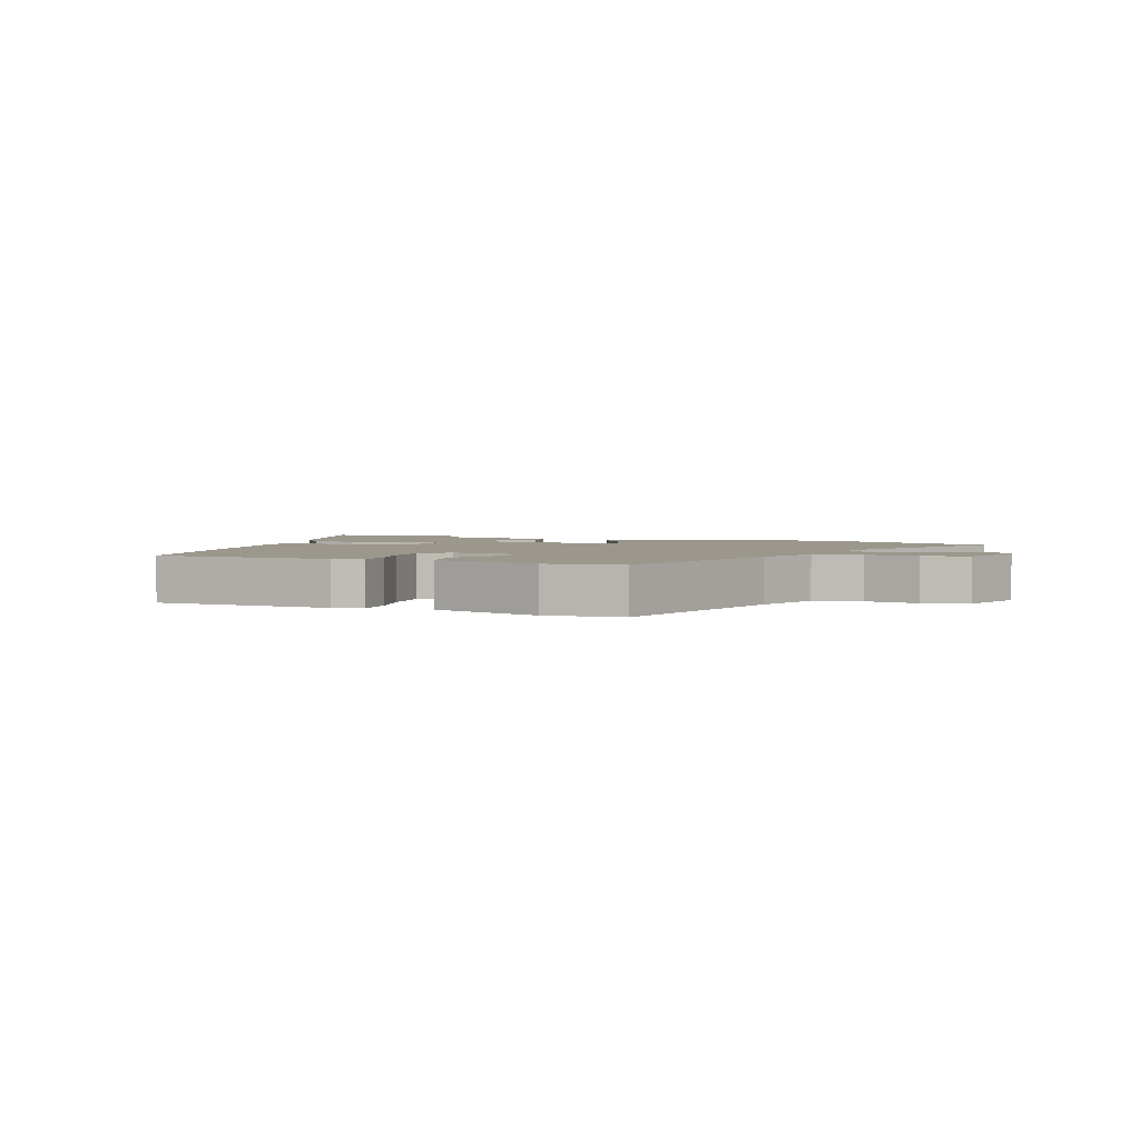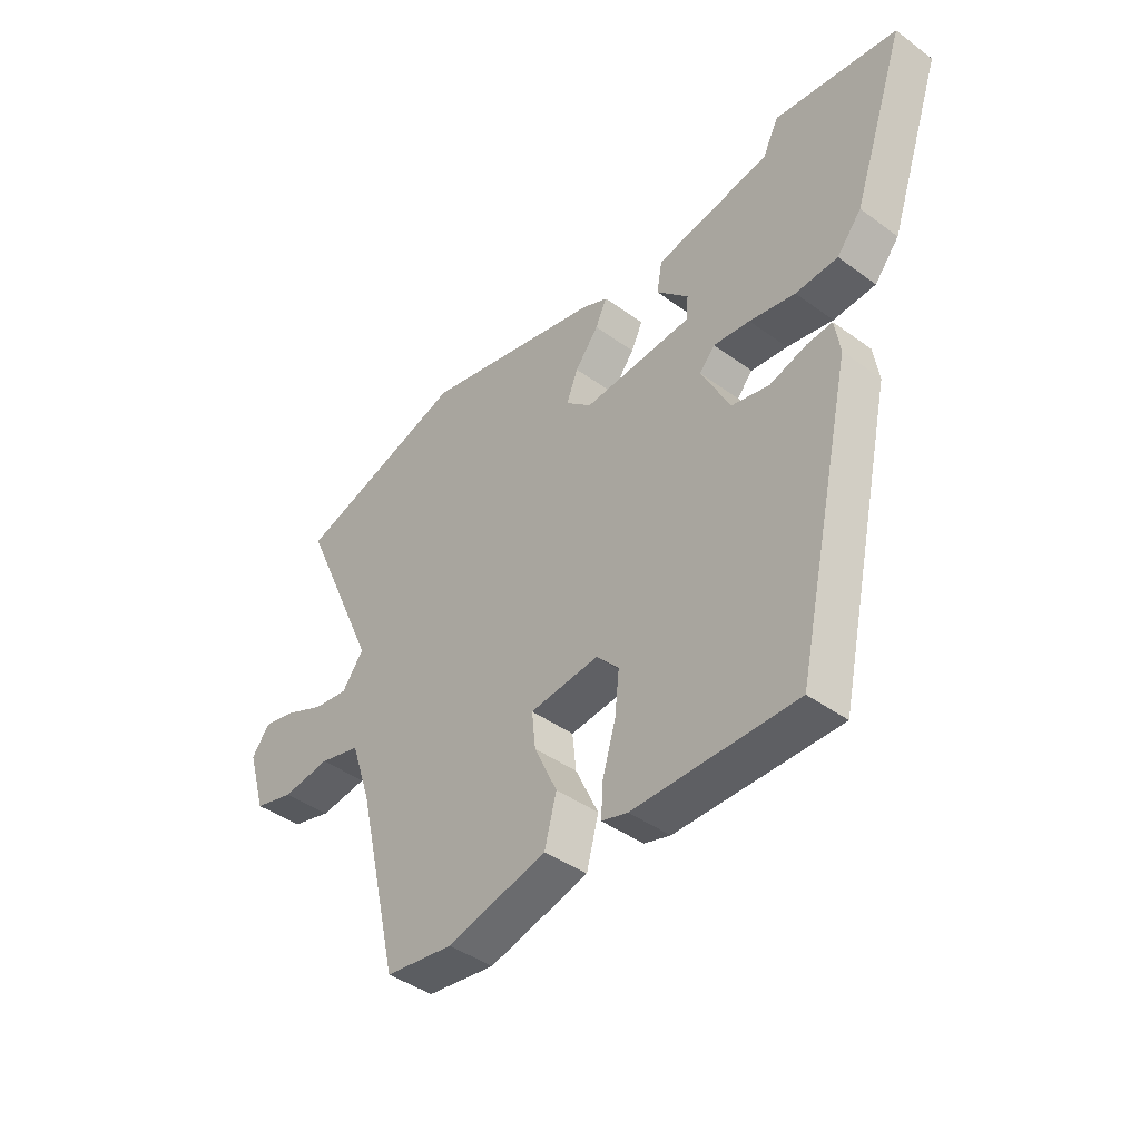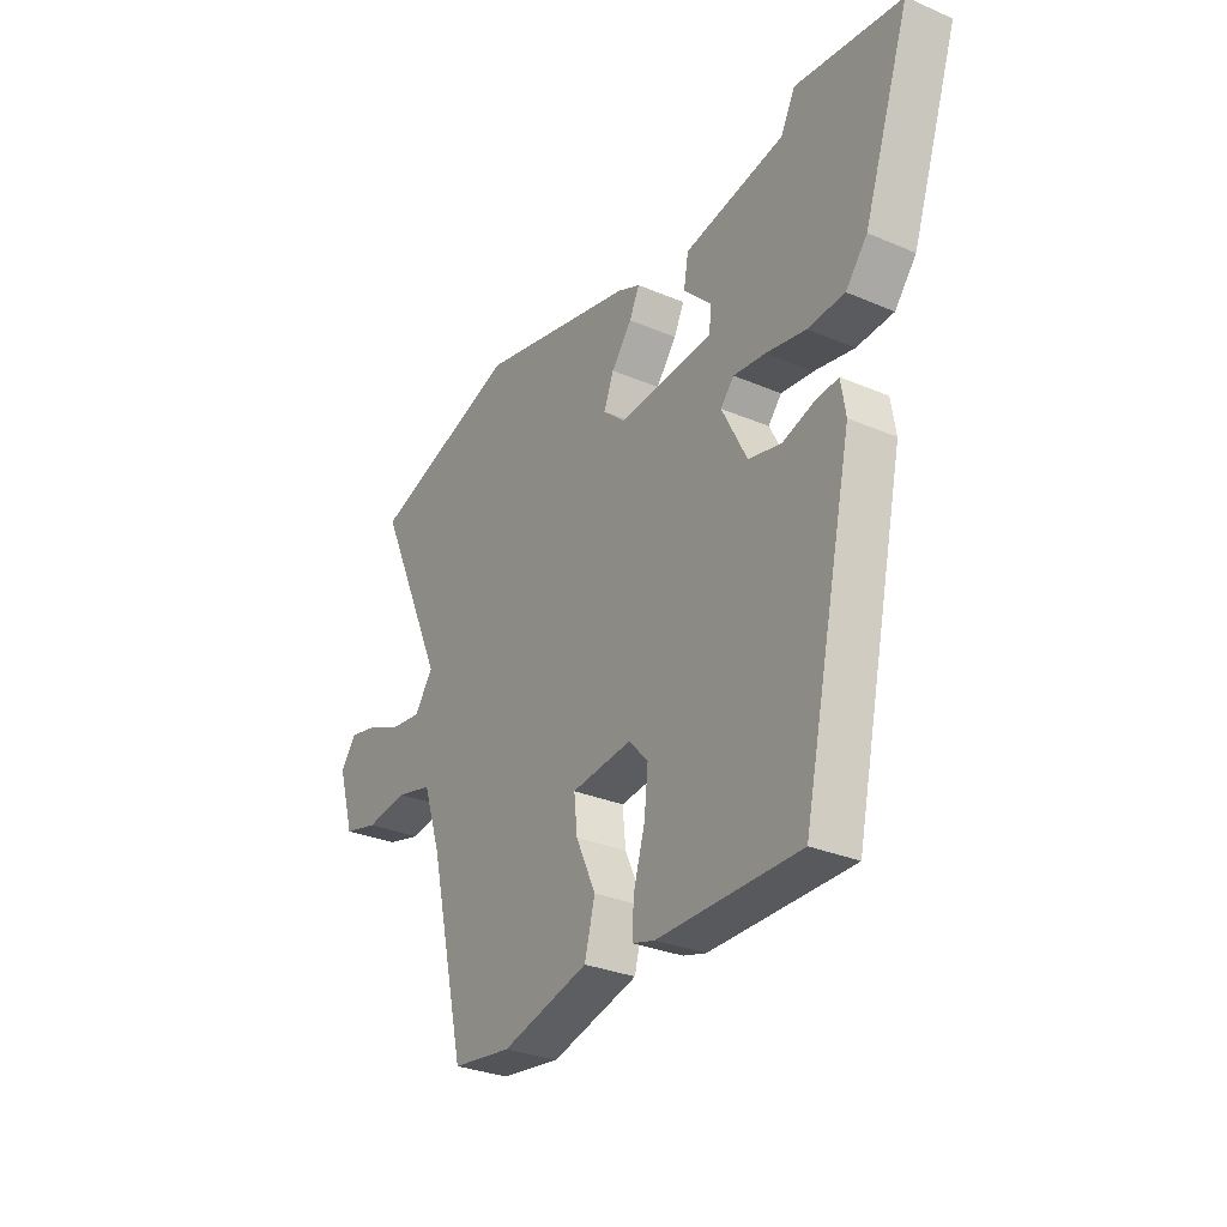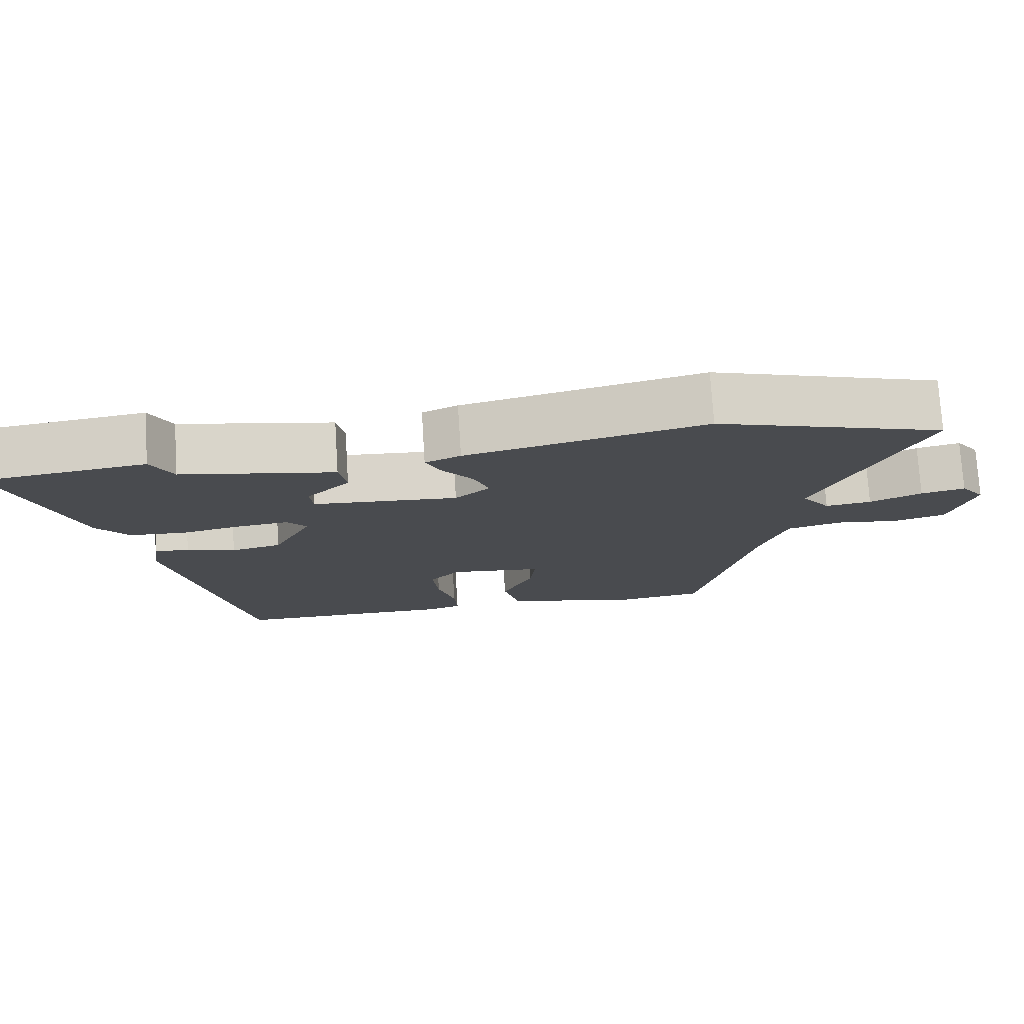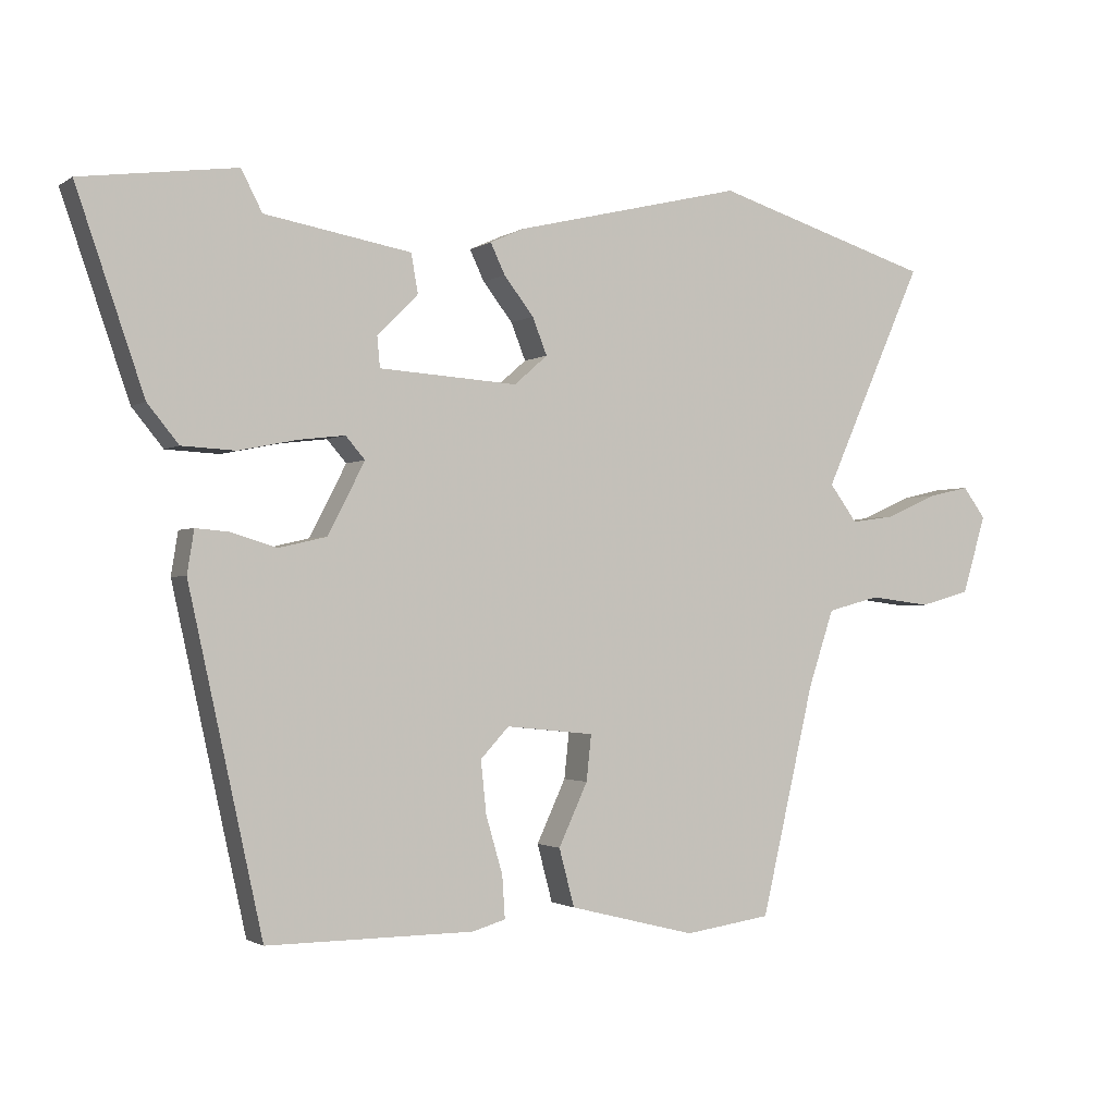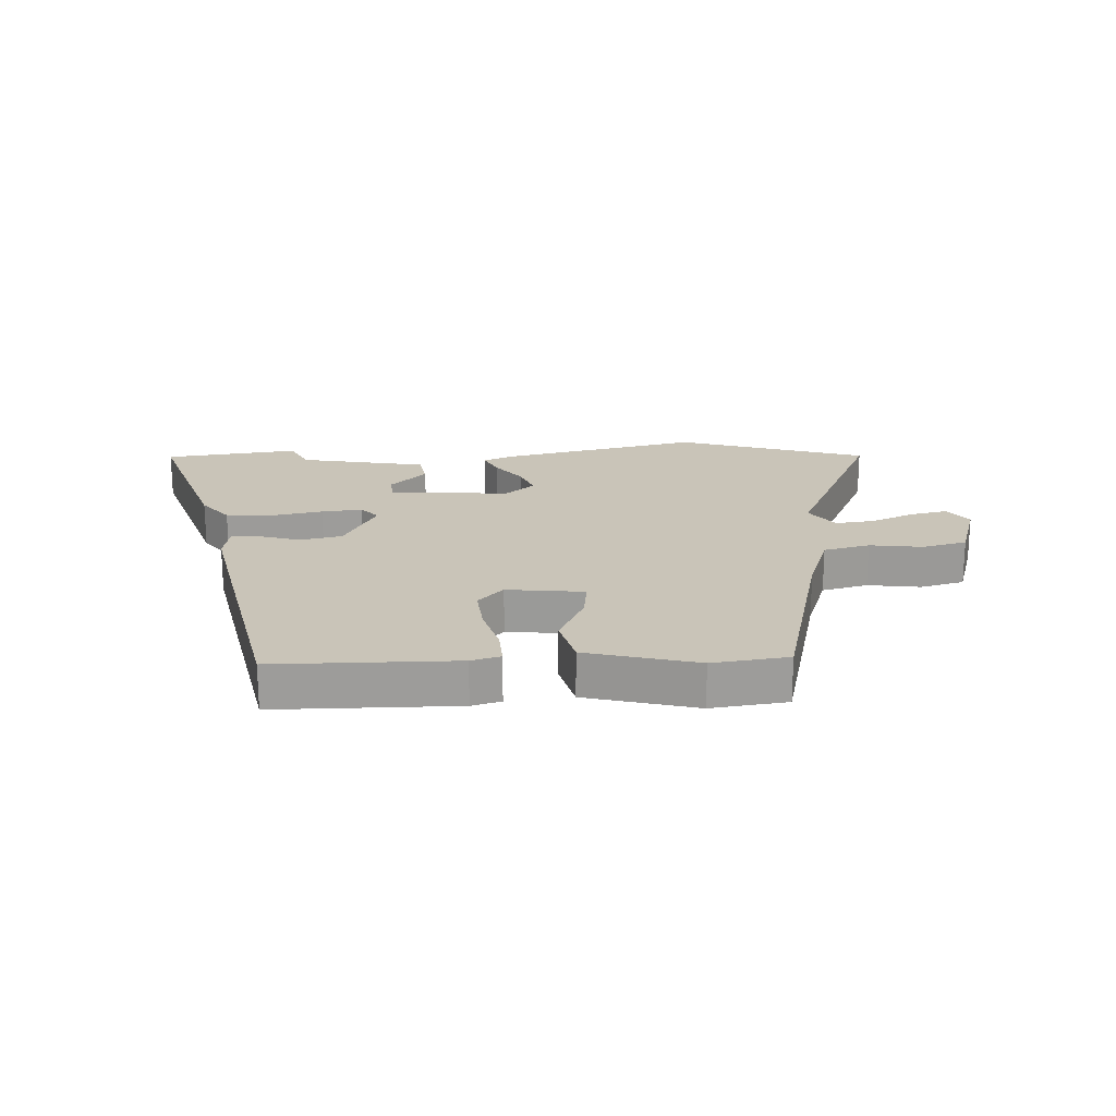
<metadata>
{"format":"obj","ext":"obj","renderer":"f3d","projection":"perspective","resolution":1024,"background":"white","views":[{"elev":2.7,"azim":-155.9,"up":"+Y"},{"elev":-42.2,"azim":48.8,"up":"+Z"},{"elev":-30.2,"azim":58.2,"up":"+Z"},{"elev":75.6,"azim":176.4,"up":"+Z"},{"elev":-1.6,"azim":154.0,"up":"+Z"},{"elev":20.2,"azim":177.9,"up":"+Y"}]}
</metadata>
<code>
v -0.413 0.07 -0.501
v -0.49 0.07 -0.172
v -0.527 0.07 -0.061
v -0.603 0.07 -0.041
v -0.691 0.07 -0.052
v -0.764 0.07 -0.032
v -0.798 0.07 0.081
v -0.765 0.07 0.125
v -0.704 0.07 0.111
v -0.632 0.07 0.079
v -0.568 0.07 0.07
v -0.528 0.07 0.124
v -0.673 0.07 0.447
v -0.357 0.07 0.544
v -0.027 0.07 0.465
v 0.022 0.07 0.443
v 0.001 0.07 0.399
v -0.042 0.07 0.344
v -0.063 0.07 0.291
v -0.015 0.07 0.249
v 0.185 0.07 0.262
v 0.189 0.07 0.306
v 0.13 0.07 0.365
v 0.14 0.07 0.421
v 0.351 0.07 0.458
v 0.381 0.07 0.516
v 0.604 0.07 0.486
v 0.507 0.07 0.204
v 0.462 0.07 0.149
v 0.385 0.07 0.145
v 0.301 0.07 0.162
v 0.234 0.07 0.17
v 0.206 0.07 0.138
v 0.259 0.07 0.035
v 0.328 0.07 0.019
v 0.395 0.07 0.039
v 0.442 0.07 0.043
v 0.452 0.07 -0.019
v 0.346 0.07 -0.5
v 0.048 0.07 -0.498
v 0 0.07 -0.484
v 0.004 0.07 -0.423
v 0.028 0.07 -0.341
v 0.036 0.07 -0.265
v -0.005 0.07 -0.221
v -0.132 0.07 -0.234
v -0.125 0.07 -0.3
v -0.083 0.07 -0.39
v -0.105 0.07 -0.473
v -0.288 0.07 -0.519
v -0.413 0 -0.501
v -0.49 0 -0.172
v -0.527 0 -0.061
v -0.603 0 -0.041
v -0.691 0 -0.052
v -0.764 0 -0.032
v -0.798 0 0.081
v -0.765 0 0.125
v -0.704 0 0.111
v -0.632 0 0.079
v -0.568 0 0.07
v -0.528 0 0.124
v -0.673 0 0.447
v -0.357 0 0.544
v -0.027 0 0.465
v 0.022 0 0.443
v 0.001 0 0.399
v -0.042 0 0.344
v -0.063 0 0.291
v -0.015 0 0.249
v 0.185 0 0.262
v 0.189 0 0.306
v 0.13 0 0.365
v 0.14 0 0.421
v 0.351 0 0.458
v 0.381 0 0.516
v 0.604 0 0.486
v 0.507 0 0.204
v 0.462 0 0.149
v 0.385 0 0.145
v 0.301 0 0.162
v 0.234 0 0.17
v 0.206 0 0.138
v 0.259 0 0.035
v 0.328 0 0.019
v 0.395 0 0.039
v 0.442 0 0.043
v 0.452 0 -0.019
v 0.346 0 -0.5
v 0.048 0 -0.498
v 0 0 -0.484
v 0.004 0 -0.423
v 0.028 0 -0.341
v 0.036 0 -0.265
v -0.005 0 -0.221
v -0.132 0 -0.234
v -0.125 0 -0.3
v -0.083 0 -0.39
v -0.105 0 -0.473
v -0.288 0 -0.519
f 47 48 49 50
f 46 47 50 1
f 40 41 42 43
f 40 43 44
f 39 40 44
f 38 39 44 45
f 35 36 37 38
f 34 35 38 45
f 28 29 30 31
f 28 31 32
f 25 26 27 28
f 25 28 32
f 22 23 24 25
f 21 22 25 32
f 20 21 32 33
f 15 16 17 18
f 15 18 19
f 12 13 14 15
f 11 12 15 19
f 7 8 9 10
f 7 10 11
f 4 5 6 7
f 3 4 7 11
f 2 3 11 19
f 46 1 2 19
f 20 33 34 45
f 19 20 45 46
f 100 99 98 97
f 51 100 97 96
f 93 92 91 90
f 94 93 90
f 94 90 89
f 95 94 89 88
f 88 87 86 85
f 95 88 85 84
f 81 80 79 78
f 82 81 78
f 78 77 76 75
f 82 78 75
f 75 74 73 72
f 82 75 72 71
f 83 82 71 70
f 68 67 66 65
f 69 68 65
f 65 64 63 62
f 69 65 62 61
f 60 59 58 57
f 61 60 57
f 57 56 55 54
f 61 57 54 53
f 69 61 53 52
f 69 52 51 96
f 95 84 83 70
f 96 95 70 69
f 1 51 52 2
f 2 52 53 3
f 3 53 54 4
f 4 54 55 5
f 5 55 56 6
f 6 56 57 7
f 7 57 58 8
f 8 58 59 9
f 9 59 60 10
f 10 60 61 11
f 11 61 62 12
f 12 62 63 13
f 13 63 64 14
f 14 64 65 15
f 15 65 66 16
f 16 66 67 17
f 17 67 68 18
f 18 68 69 19
f 19 69 70 20
f 20 70 71 21
f 21 71 72 22
f 22 72 73 23
f 23 73 74 24
f 24 74 75 25
f 25 75 76 26
f 26 76 77 27
f 27 77 78 28
f 28 78 79 29
f 29 79 80 30
f 30 80 81 31
f 31 81 82 32
f 32 82 83 33
f 33 83 84 34
f 34 84 85 35
f 35 85 86 36
f 36 86 87 37
f 37 87 88 38
f 38 88 89 39
f 39 89 90 40
f 40 90 91 41
f 41 91 92 42
f 42 92 93 43
f 43 93 94 44
f 44 94 95 45
f 45 95 96 46
f 46 96 97 47
f 47 97 98 48
f 48 98 99 49
f 49 99 100 50
f 50 100 51 1

</code>
